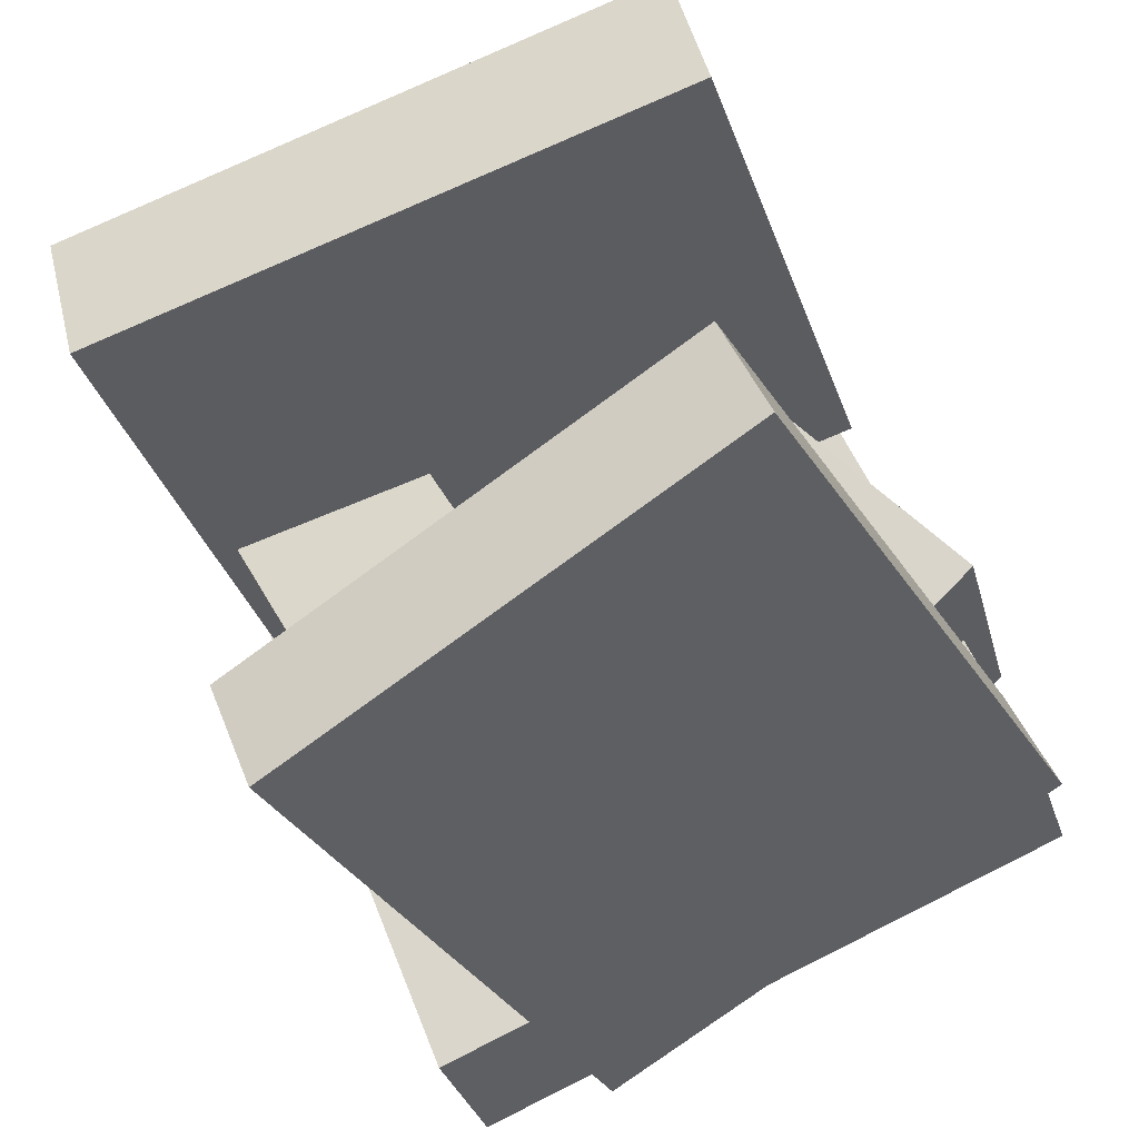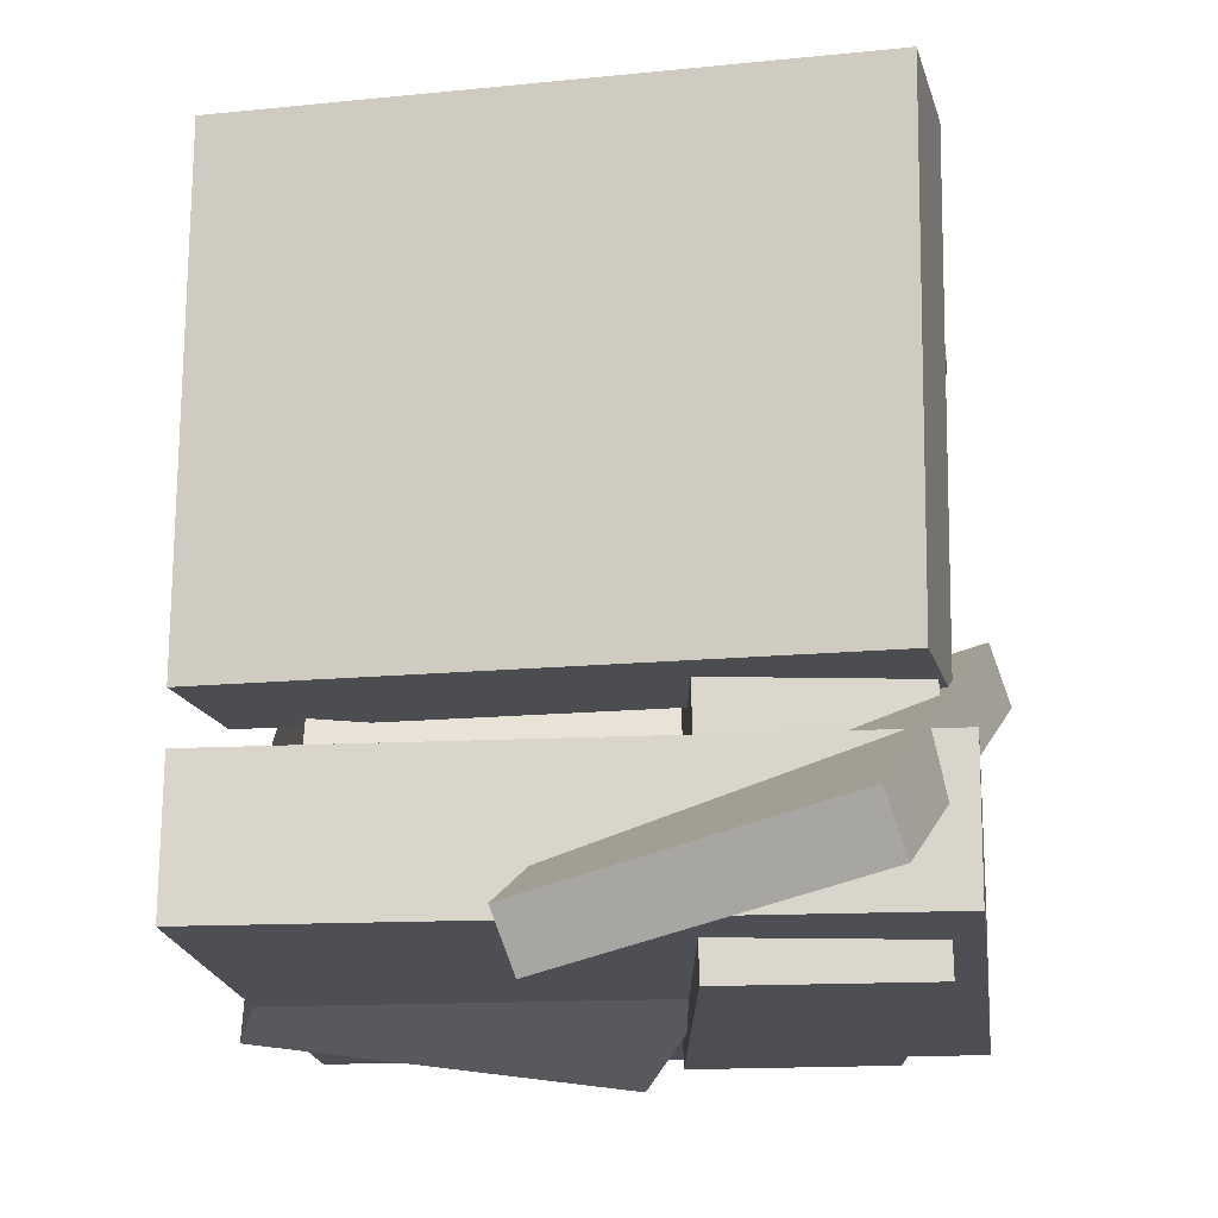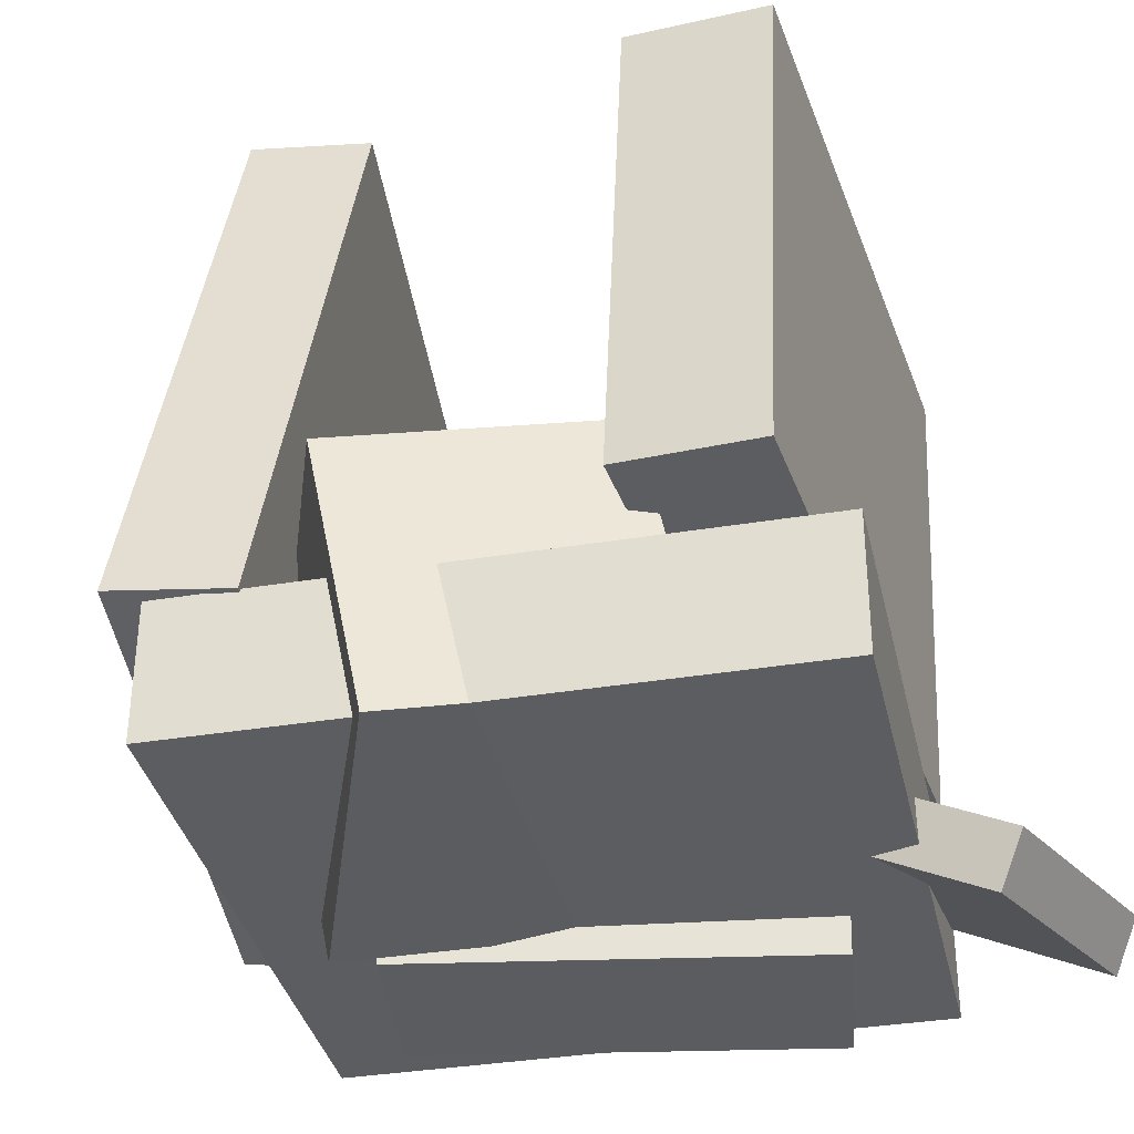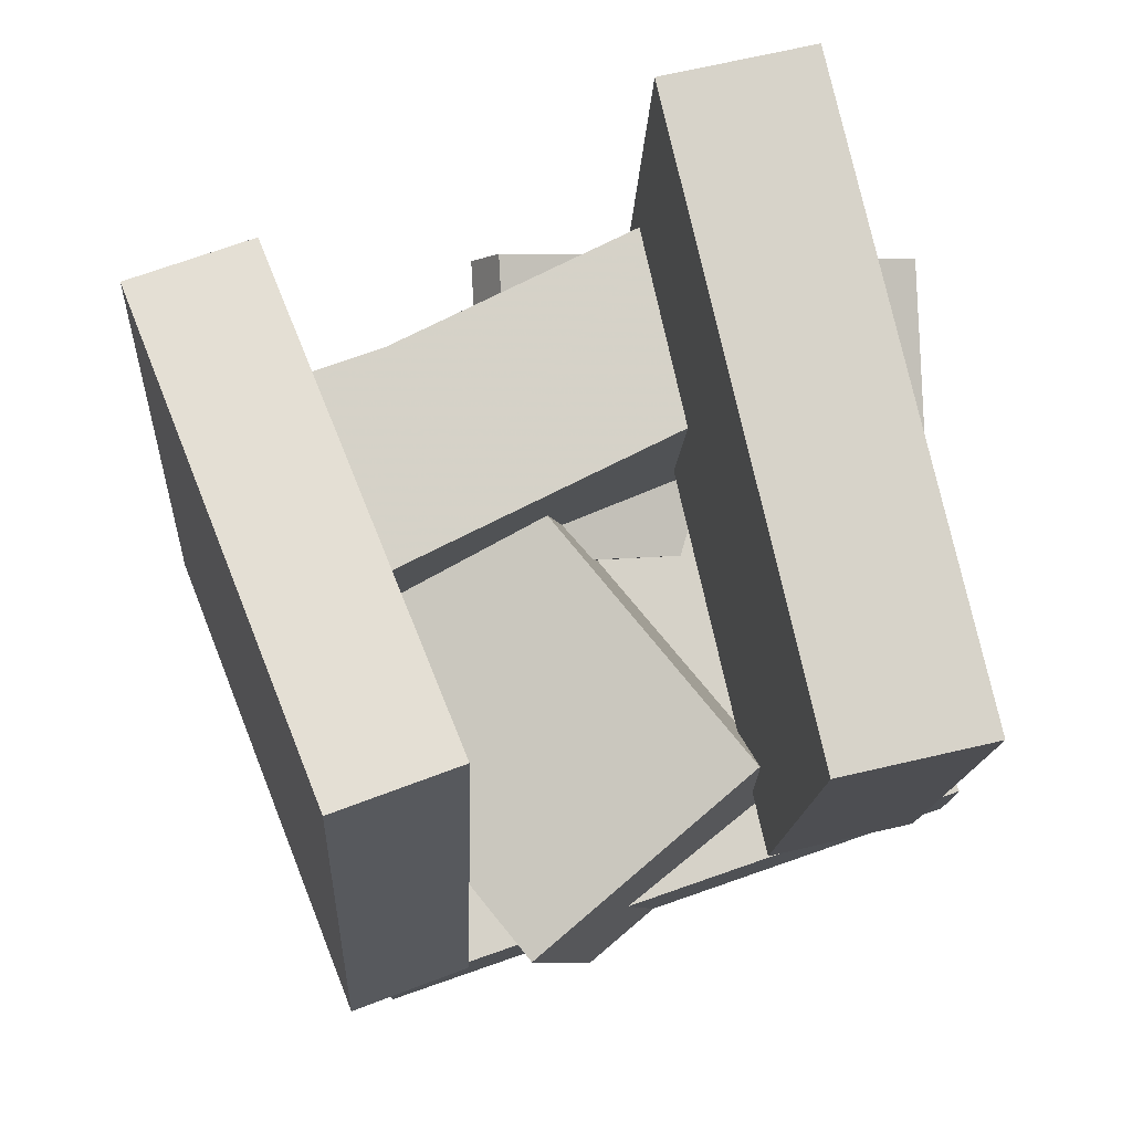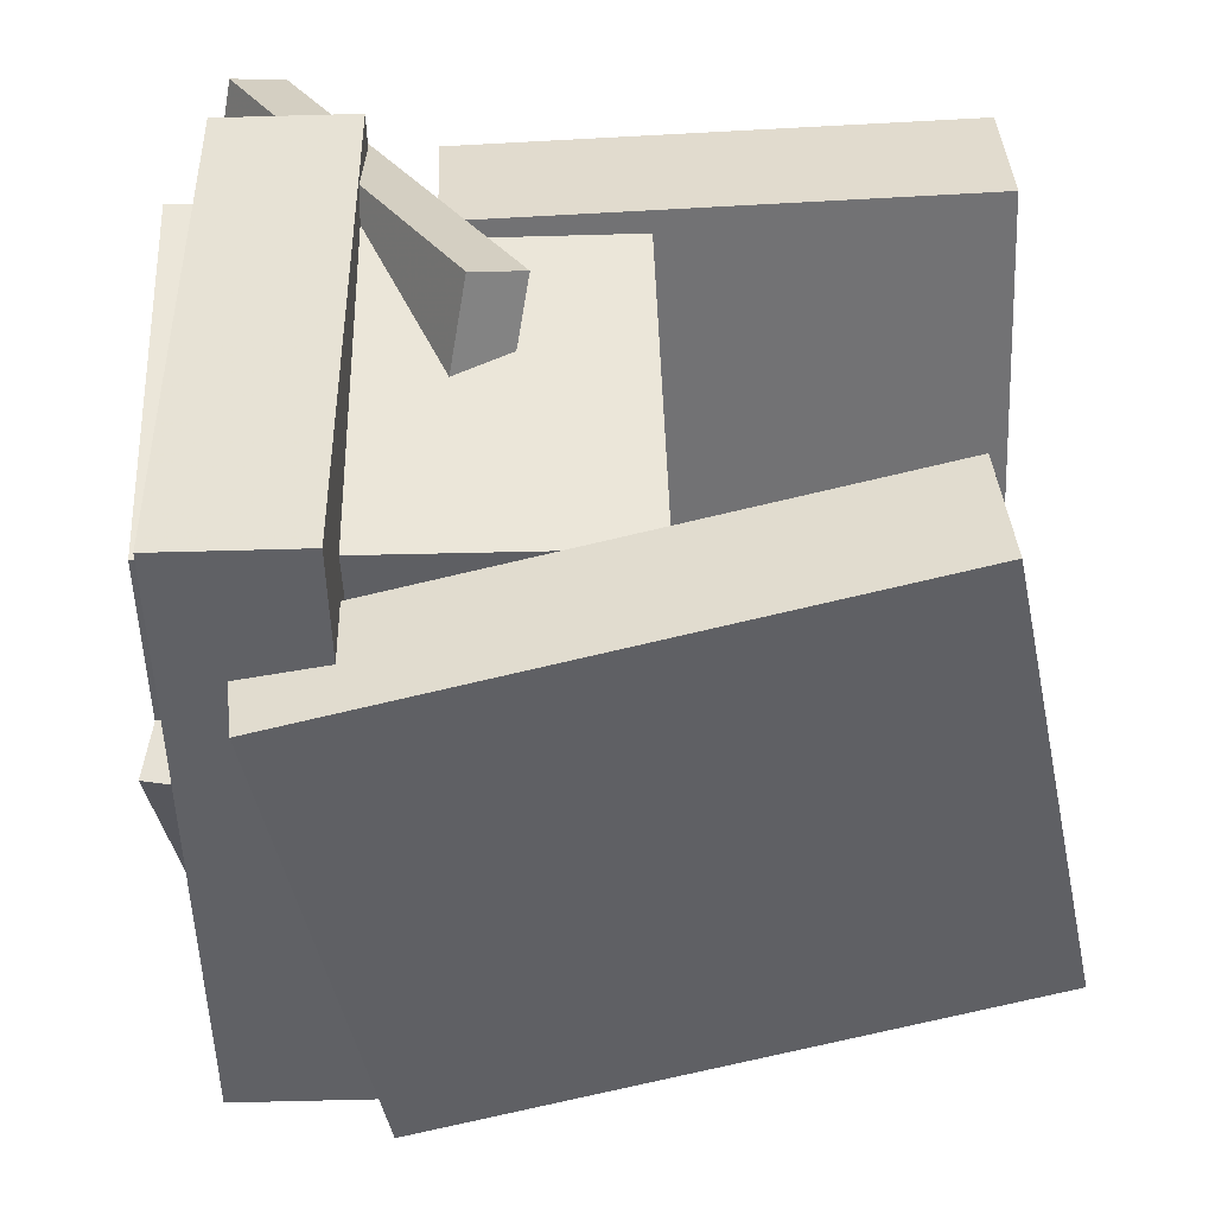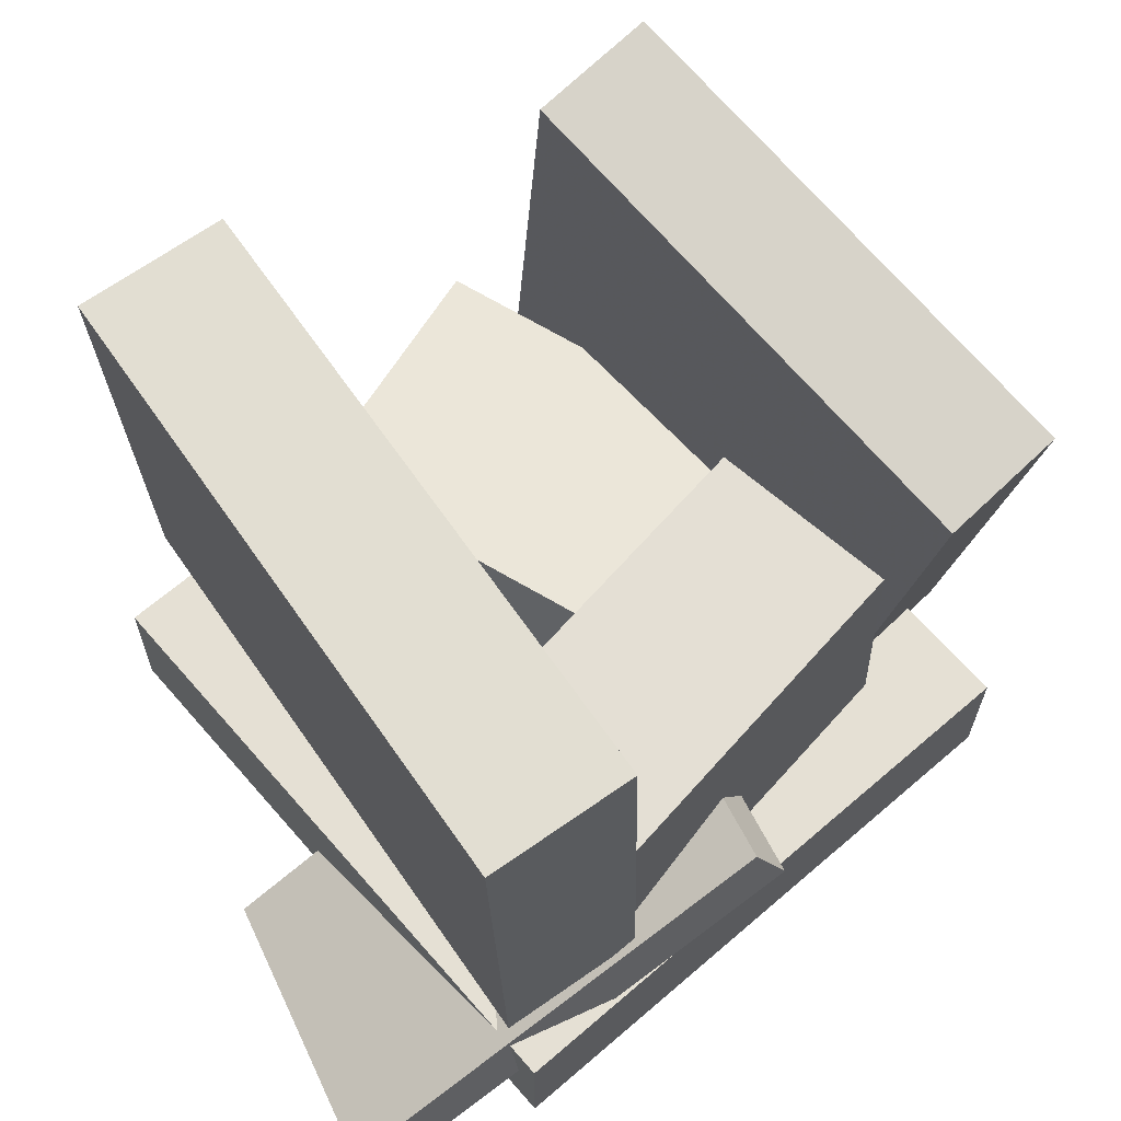
<metadata>
{"format":"obj","ext":"obj","renderer":"f3d","projection":"perspective","resolution":1024,"background":"white","views":[{"elev":-35.0,"azim":-163.1,"up":"+Z"},{"elev":-18.3,"azim":28.2,"up":"+Y"},{"elev":-35.3,"azim":-56.4,"up":"+Y"},{"elev":78.7,"azim":-88.0,"up":"+Y"},{"elev":-70.3,"azim":91.1,"up":"+Z"},{"elev":65.3,"azim":70.1,"up":"+Y"}]}
</metadata>
<code>
v -0.07018 -0.5263 -0.2728
v 0.1815 -0.5381 0.1905
v -0.07371 0.004257 -0.2574
v 0.1779 -0.0075 0.2059
v 0.144 -0.5215 -0.389
v 0.3956 -0.5333 0.07427
v 0.1404 0.009052 -0.3736
v 0.3921 -0.002705 0.08966
f 1.0 7.0 5.0
f 1.0 3.0 7.0
f 1.0 4.0 3.0
f 1.0 2.0 4.0
f 3.0 8.0 7.0
f 3.0 4.0 8.0
f 5.0 7.0 8.0
f 5.0 8.0 6.0
f 1.0 5.0 6.0
f 1.0 6.0 2.0
f 2.0 6.0 8.0
f 2.0 8.0 4.0
v -0.3575 -0.217 0.2174
v -0.3109 -0.2237 0.3928
v -0.3403 0.4071 0.2368
v -0.2937 0.4003 0.4122
v 0.3826 -0.2313 0.02019
v 0.4292 -0.238 0.1956
v 0.3998 0.3928 0.03964
v 0.4464 0.3861 0.215
f 9.0 15.0 13.0
f 9.0 11.0 15.0
f 9.0 12.0 11.0
f 9.0 10.0 12.0
f 11.0 16.0 15.0
f 11.0 12.0 16.0
f 13.0 15.0 16.0
f 13.0 16.0 14.0
f 9.0 13.0 14.0
f 9.0 14.0 10.0
f 10.0 14.0 16.0
f 10.0 16.0 12.0
v -0.009718 -0.2017 -0.1027
v 0.09584 -0.499 0.4443
v 0.3639 -0.1296 -0.1356
v 0.4695 -0.4269 0.4113
v -0.0006094 -0.2655 -0.1392
v 0.1049 -0.5628 0.4078
v 0.373 -0.1934 -0.1721
v 0.4786 -0.4907 0.3749
f 17.0 23.0 21.0
f 17.0 19.0 23.0
f 17.0 20.0 19.0
f 17.0 18.0 20.0
f 19.0 24.0 23.0
f 19.0 20.0 24.0
f 21.0 23.0 24.0
f 21.0 24.0 22.0
f 17.0 21.0 22.0
f 17.0 22.0 18.0
f 18.0 22.0 24.0
f 18.0 24.0 20.0
v -0.5575 -0.298 -0.284
v -0.498 -0.3141 -0.1426
v -0.3995 0.4473 -0.2655
v -0.3399 0.4312 -0.1241
v 0.0158 -0.4132 -0.5385
v 0.07534 -0.4294 -0.397
v 0.1739 0.3321 -0.52
v 0.2334 0.3159 -0.3785
f 25.0 31.0 29.0
f 25.0 27.0 31.0
f 25.0 28.0 27.0
f 25.0 26.0 28.0
f 27.0 32.0 31.0
f 27.0 28.0 32.0
f 29.0 31.0 32.0
f 29.0 32.0 30.0
f 25.0 29.0 30.0
f 25.0 30.0 26.0
f 26.0 30.0 32.0
f 26.0 32.0 28.0
v -0.5322 -0.4865 -0.2447
v -0.26 -0.4867 0.461
v -0.5309 -0.3109 -0.2452
v -0.2586 -0.3111 0.4606
v 0.1972 -0.4929 -0.5261
v 0.4694 -0.4931 0.1796
v 0.1985 -0.3173 -0.5266
v 0.4708 -0.3175 0.1792
f 33.0 39.0 37.0
f 33.0 35.0 39.0
f 33.0 36.0 35.0
f 33.0 34.0 36.0
f 35.0 40.0 39.0
f 35.0 36.0 40.0
f 37.0 39.0 40.0
f 37.0 40.0 38.0
f 33.0 37.0 38.0
f 33.0 38.0 34.0
f 34.0 38.0 40.0
f 34.0 40.0 36.0
v -0.4757 -0.5071 0.007544
v -0.243 -0.4402 0.2672
v -0.4988 -0.1535 -0.06281
v -0.2661 -0.08659 0.1969
v -0.1292 -0.5443 -0.2933
v 0.1035 -0.4774 -0.03366
v -0.1523 -0.1907 -0.3637
v 0.0804 -0.1238 -0.104
f 41.0 47.0 45.0
f 41.0 43.0 47.0
f 41.0 44.0 43.0
f 41.0 42.0 44.0
f 43.0 48.0 47.0
f 43.0 44.0 48.0
f 45.0 47.0 48.0
f 45.0 48.0 46.0
f 41.0 45.0 46.0
f 41.0 46.0 42.0
f 42.0 46.0 48.0
f 42.0 48.0 44.0

</code>
